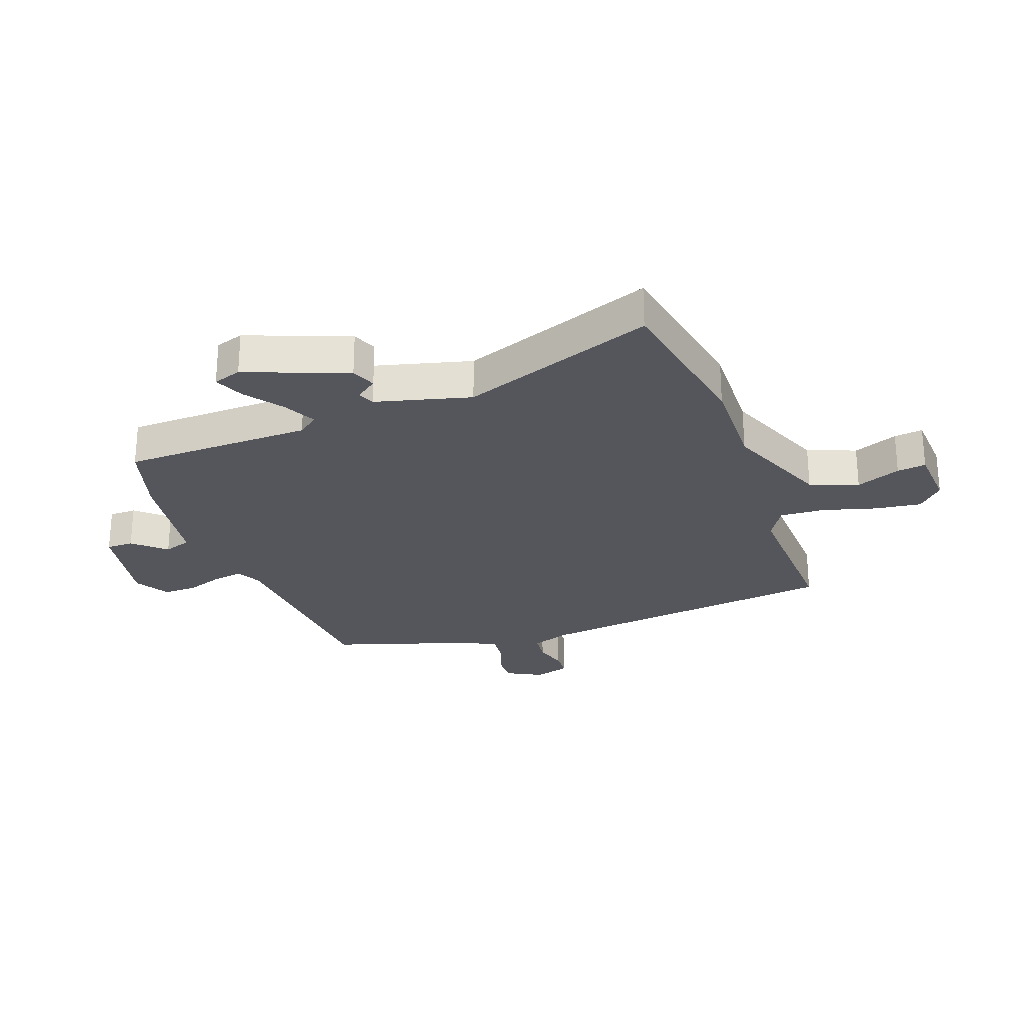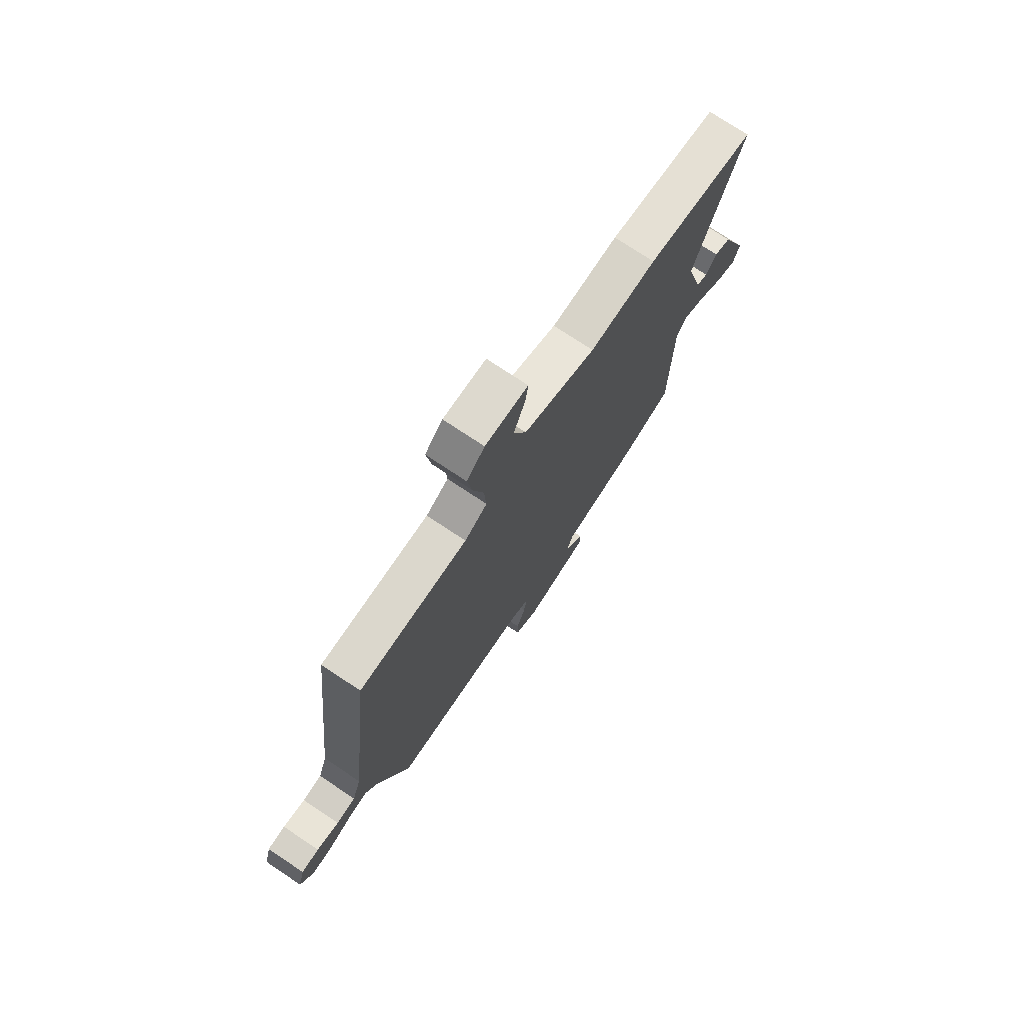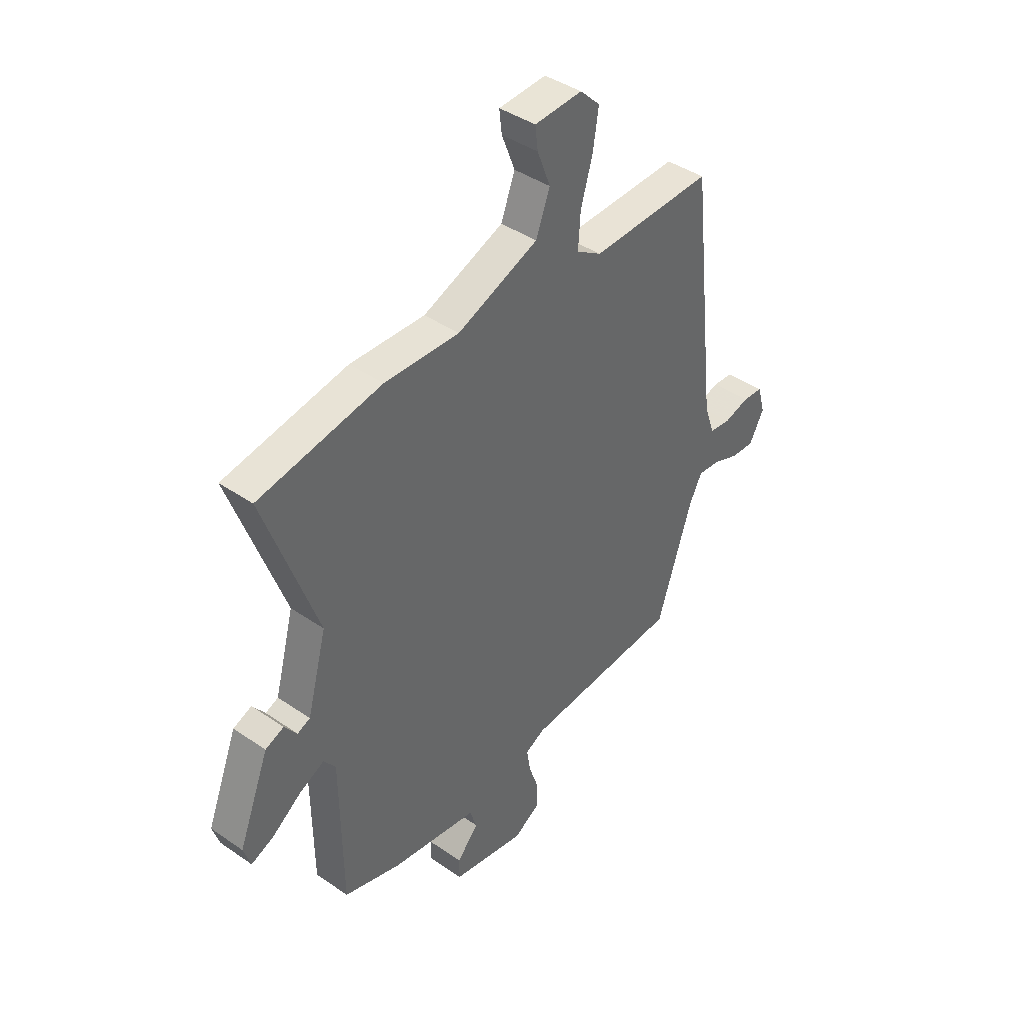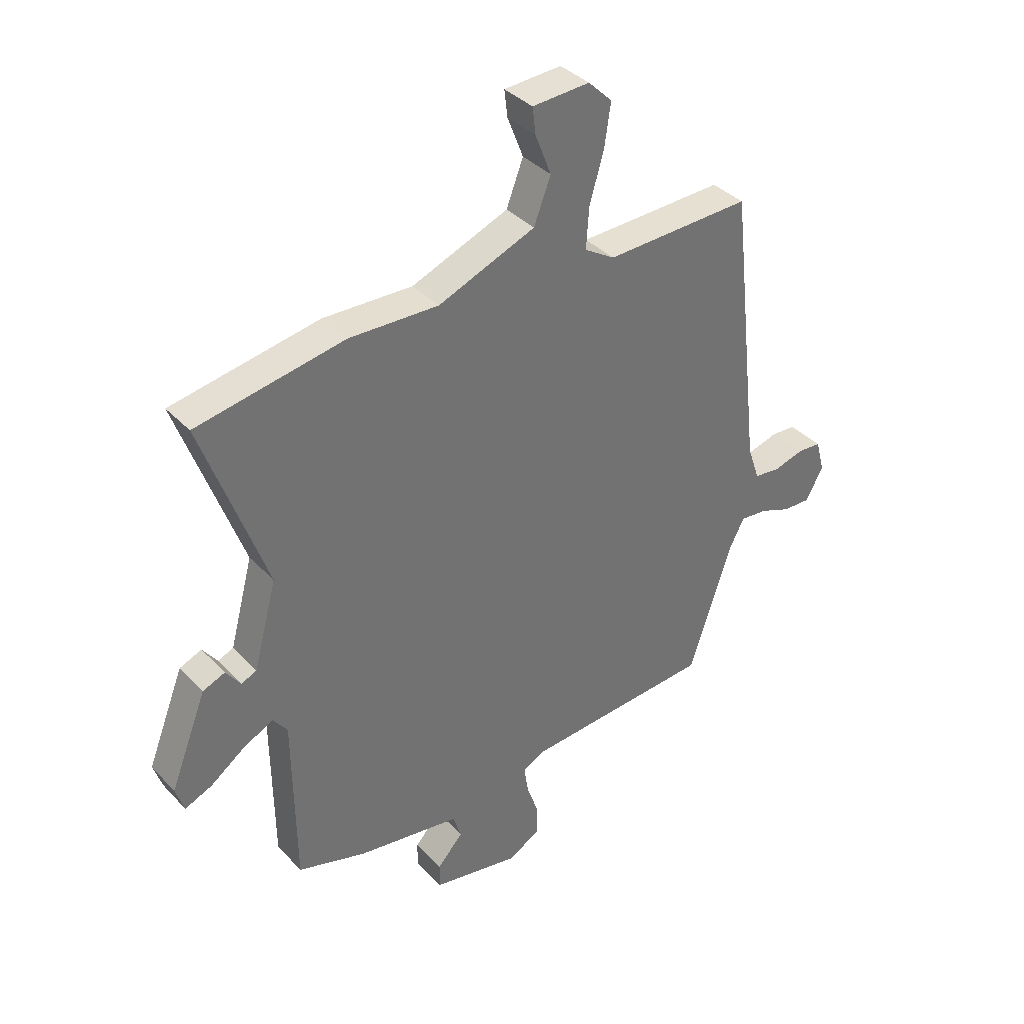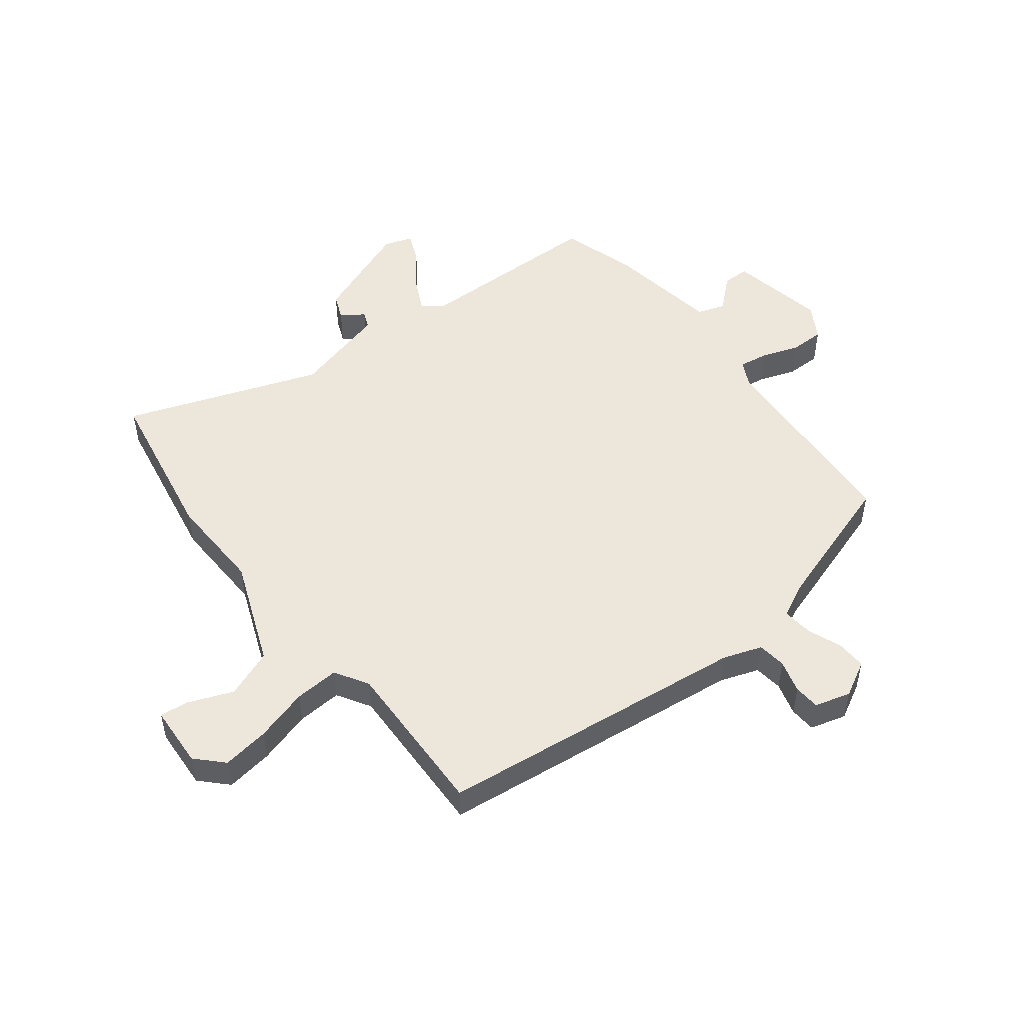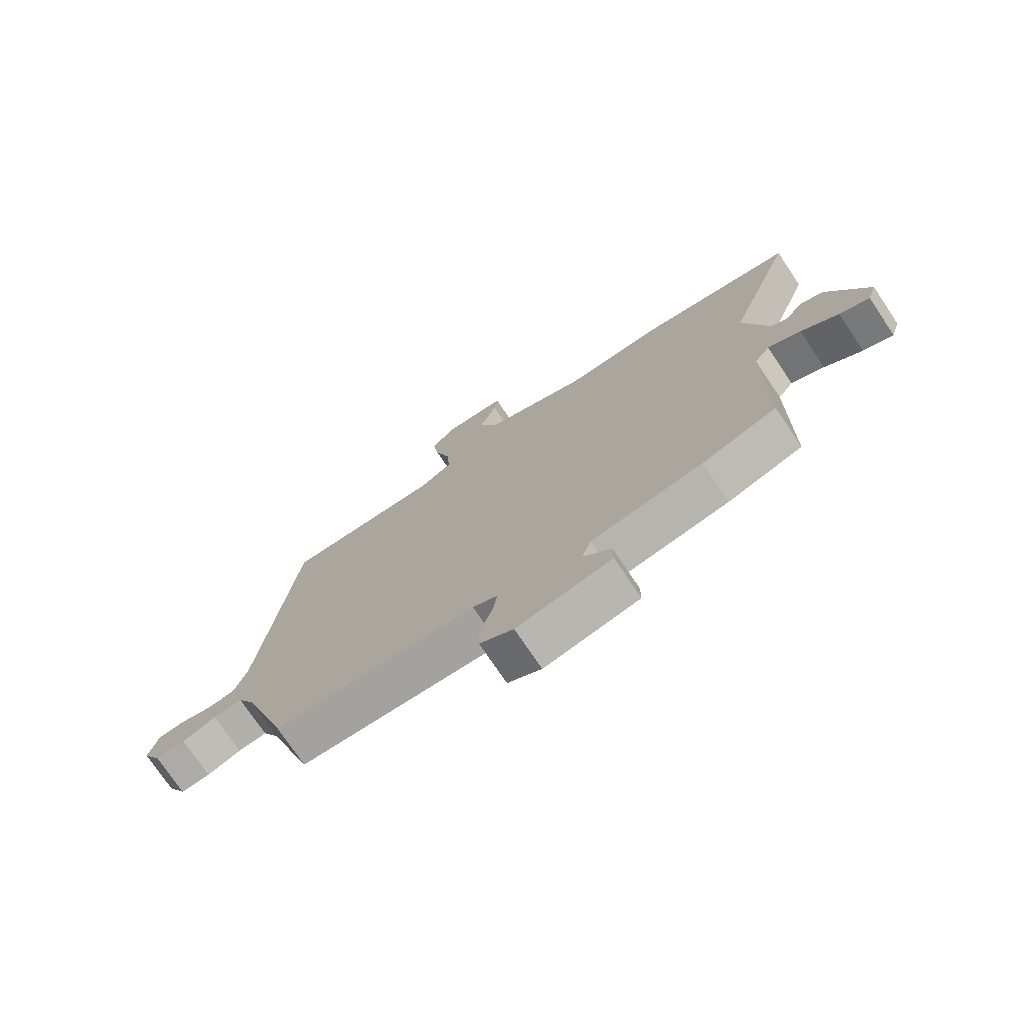
<metadata>
{"format":"obj","ext":"obj","renderer":"f3d","projection":"perspective","resolution":1024,"background":"white","views":[{"elev":-26.3,"azim":-69.6,"up":"+Y"},{"elev":74.8,"azim":123.7,"up":"+Z"},{"elev":41.4,"azim":-50.1,"up":"+Z"},{"elev":37.1,"azim":-37.3,"up":"+Z"},{"elev":50.6,"azim":52.4,"up":"+Y"},{"elev":-74.9,"azim":-146.1,"up":"+Z"}]}
</metadata>
<code>
v -0.589 0.07 0.484
v -0.311 0.07 0.533
v -0.142 0.07 0.527
v 0.041 0.07 0.599
v 0.073 0.07 0.682
v 0.043 0.07 0.759
v 0.037 0.07 0.809
v 0.145 0.07 0.815
v 0.19 0.07 0.771
v 0.178 0.07 0.69
v 0.151 0.07 0.598
v 0.146 0.07 0.521
v 0.203 0.07 0.486
v 0.479 0.07 0.494
v 0.54 0.07 -0.043
v 0.563 0.07 -0.11
v 0.612 0.07 -0.116
v 0.669 0.07 -0.1
v 0.714 0.07 -0.103
v 0.731 0.07 -0.165
v 0.698 0.07 -0.226
v 0.646 0.07 -0.224
v 0.587 0.07 -0.201
v 0.536 0.07 -0.196
v 0.507 0.07 -0.252
v 0.427 0.07 -0.495
v 0.071 0.07 -0.518
v 0.027 0.07 -0.54
v 0.035 0.07 -0.592
v 0.057 0.07 -0.656
v 0.057 0.07 -0.714
v -0.002 0.07 -0.749
v -0.168 0.07 -0.717
v -0.168 0.07 -0.67
v -0.119 0.07 -0.616
v -0.135 0.07 -0.568
v -0.33 0.07 -0.537
v -0.46 0.07 -0.497
v -0.464 0.07 -0.17
v -0.491 0.07 -0.134
v -0.548 0.07 -0.162
v -0.613 0.07 -0.209
v -0.665 0.07 -0.231
v -0.681 0.07 -0.182
v -0.612 0.07 -0.007
v -0.57 0.07 0.01
v -0.542 0.07 -0.028
v -0.513 0.07 -0.016
v -0.469 0.07 0.148
v -0.589 0 0.484
v -0.311 0 0.533
v -0.142 0 0.527
v 0.041 0 0.599
v 0.073 0 0.682
v 0.043 0 0.759
v 0.037 0 0.809
v 0.145 0 0.815
v 0.19 0 0.771
v 0.178 0 0.69
v 0.151 0 0.598
v 0.146 0 0.521
v 0.203 0 0.486
v 0.479 0 0.494
v 0.54 0 -0.043
v 0.563 0 -0.11
v 0.612 0 -0.116
v 0.669 0 -0.1
v 0.714 0 -0.103
v 0.731 0 -0.165
v 0.698 0 -0.226
v 0.646 0 -0.224
v 0.587 0 -0.201
v 0.536 0 -0.196
v 0.507 0 -0.252
v 0.427 0 -0.495
v 0.071 0 -0.518
v 0.027 0 -0.54
v 0.035 0 -0.592
v 0.057 0 -0.656
v 0.057 0 -0.714
v -0.002 0 -0.749
v -0.168 0 -0.717
v -0.168 0 -0.67
v -0.119 0 -0.616
v -0.135 0 -0.568
v -0.33 0 -0.537
v -0.46 0 -0.497
v -0.464 0 -0.17
v -0.491 0 -0.134
v -0.548 0 -0.162
v -0.613 0 -0.209
v -0.665 0 -0.231
v -0.681 0 -0.182
v -0.612 0 -0.007
v -0.57 0 0.01
v -0.542 0 -0.028
v -0.513 0 -0.016
v -0.469 0 0.148
f 45 46 47
f 44 45 47
f 43 44 47
f 42 43 47
f 41 42 47
f 40 41 47 48
f 39 40 48 49
f 36 37 38 39
f 33 34 35
f 32 33 35
f 31 32 35
f 30 31 35
f 29 30 35
f 28 29 35 36
f 36 39 49
f 28 36 49
f 27 28 49
f 21 22 23
f 20 21 23
f 19 20 23
f 18 19 23
f 17 18 23
f 16 17 23 24
f 15 16 24 25
f 26 27 49
f 25 26 49
f 15 25 49
f 14 15 49
f 13 14 49
f 9 10 11
f 8 9 11
f 7 8 11
f 6 7 11
f 5 6 11
f 1 2 3
f 49 1 3
f 13 49 3
f 12 13 3
f 4 5 11 12
f 3 4 12
f 96 95 94
f 96 94 93
f 96 93 92
f 96 92 91
f 96 91 90
f 97 96 90 89
f 98 97 89 88
f 88 87 86 85
f 84 83 82
f 84 82 81
f 84 81 80
f 84 80 79
f 84 79 78
f 85 84 78 77
f 98 88 85
f 98 85 77
f 98 77 76
f 72 71 70
f 72 70 69
f 72 69 68
f 72 68 67
f 72 67 66
f 73 72 66 65
f 74 73 65 64
f 98 76 75
f 98 75 74
f 98 74 64
f 98 64 63
f 98 63 62
f 60 59 58
f 60 58 57
f 60 57 56
f 60 56 55
f 60 55 54
f 52 51 50
f 52 50 98
f 52 98 62
f 52 62 61
f 61 60 54 53
f 61 53 52
f 1 50 51 2
f 2 51 52 3
f 3 52 53 4
f 4 53 54 5
f 5 54 55 6
f 6 55 56 7
f 7 56 57 8
f 8 57 58 9
f 9 58 59 10
f 10 59 60 11
f 11 60 61 12
f 12 61 62 13
f 13 62 63 14
f 14 63 64 15
f 15 64 65 16
f 16 65 66 17
f 17 66 67 18
f 18 67 68 19
f 19 68 69 20
f 20 69 70 21
f 21 70 71 22
f 22 71 72 23
f 23 72 73 24
f 24 73 74 25
f 25 74 75 26
f 26 75 76 27
f 27 76 77 28
f 28 77 78 29
f 29 78 79 30
f 30 79 80 31
f 31 80 81 32
f 32 81 82 33
f 33 82 83 34
f 34 83 84 35
f 35 84 85 36
f 36 85 86 37
f 37 86 87 38
f 38 87 88 39
f 39 88 89 40
f 40 89 90 41
f 41 90 91 42
f 42 91 92 43
f 43 92 93 44
f 44 93 94 45
f 45 94 95 46
f 46 95 96 47
f 47 96 97 48
f 48 97 98 49
f 49 98 50 1

</code>
